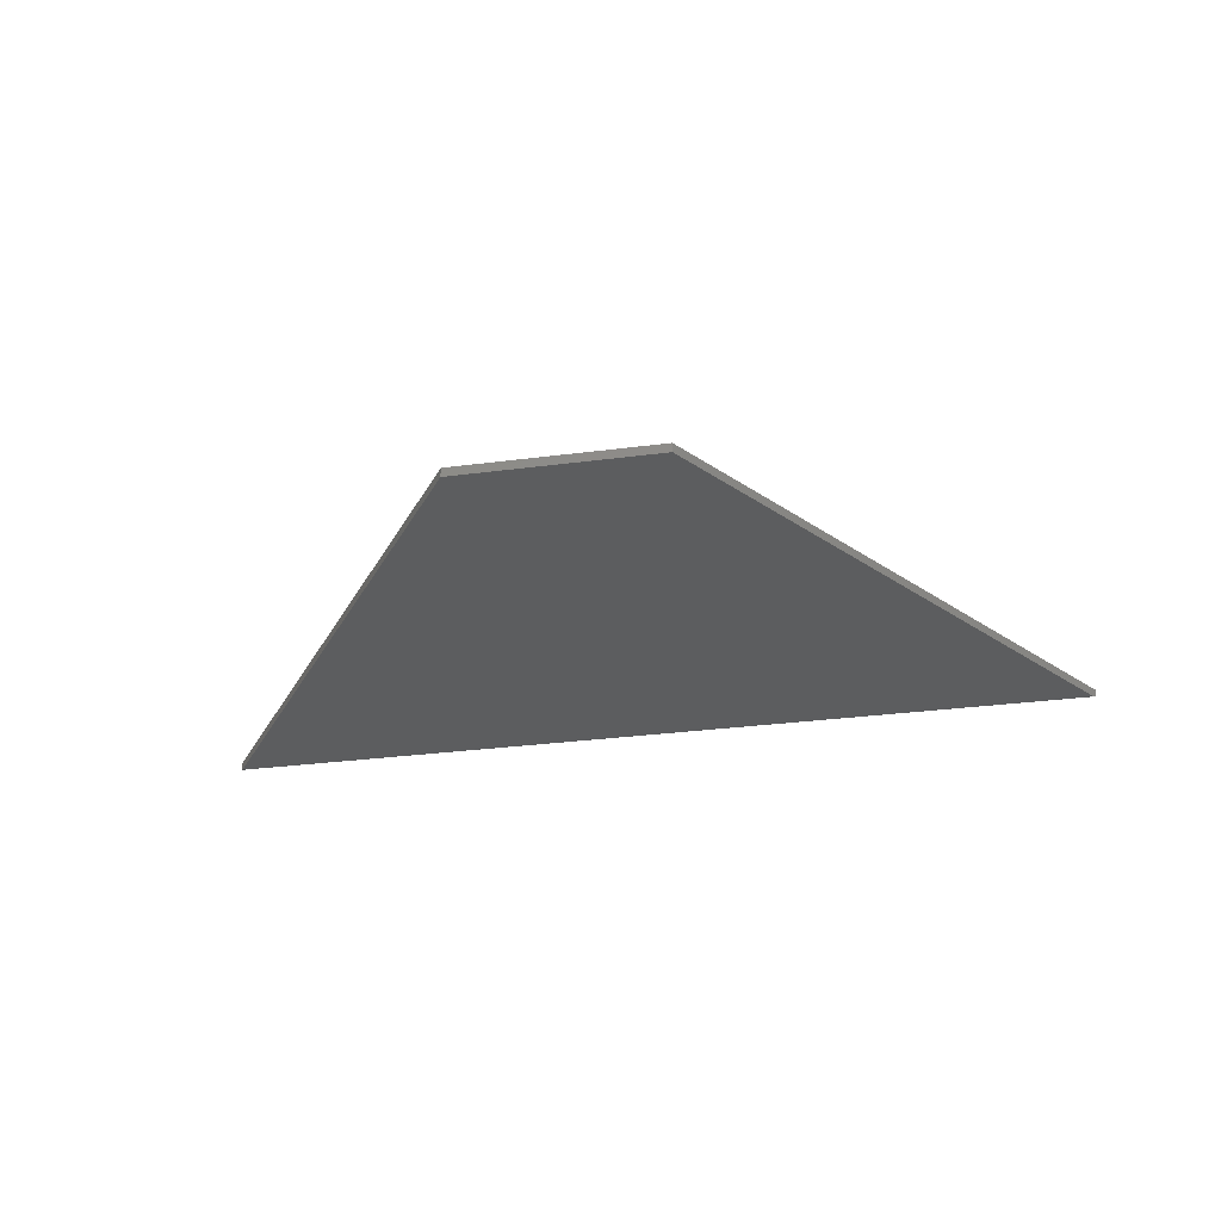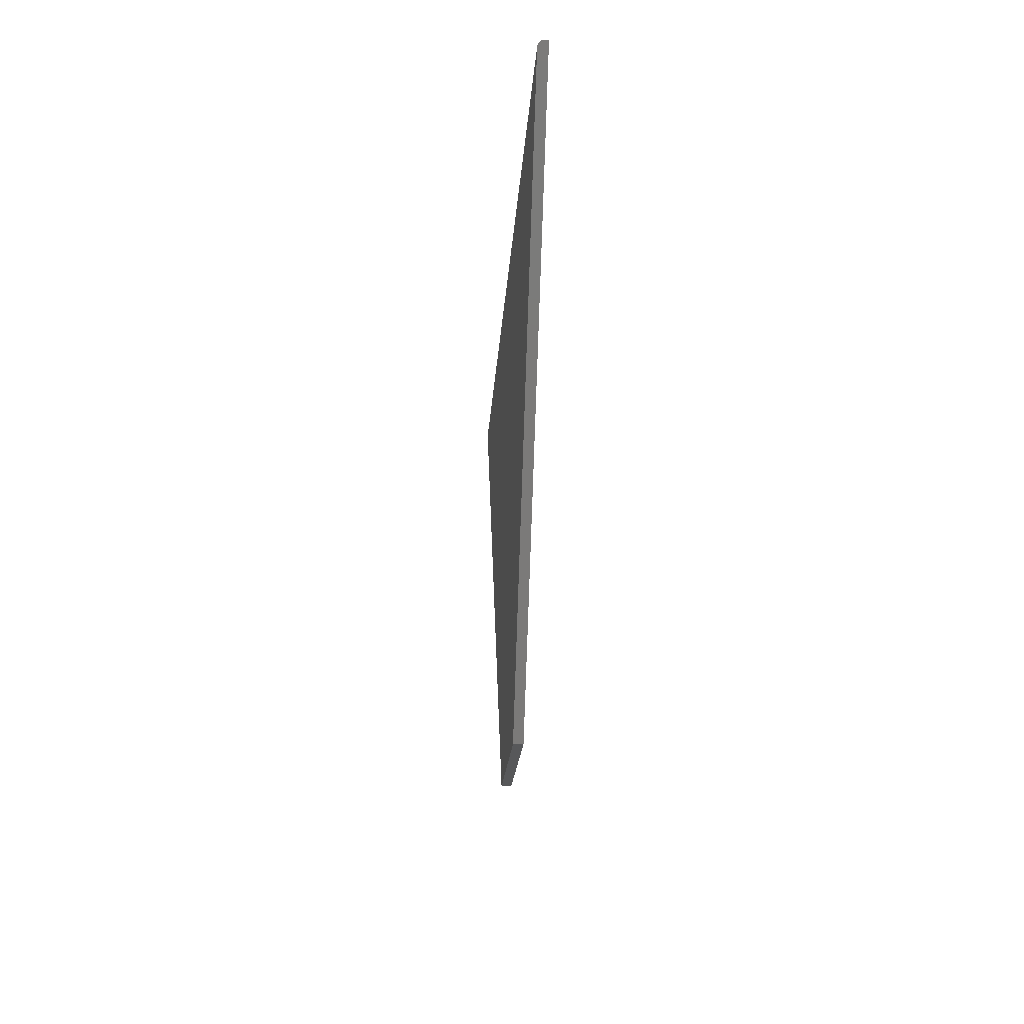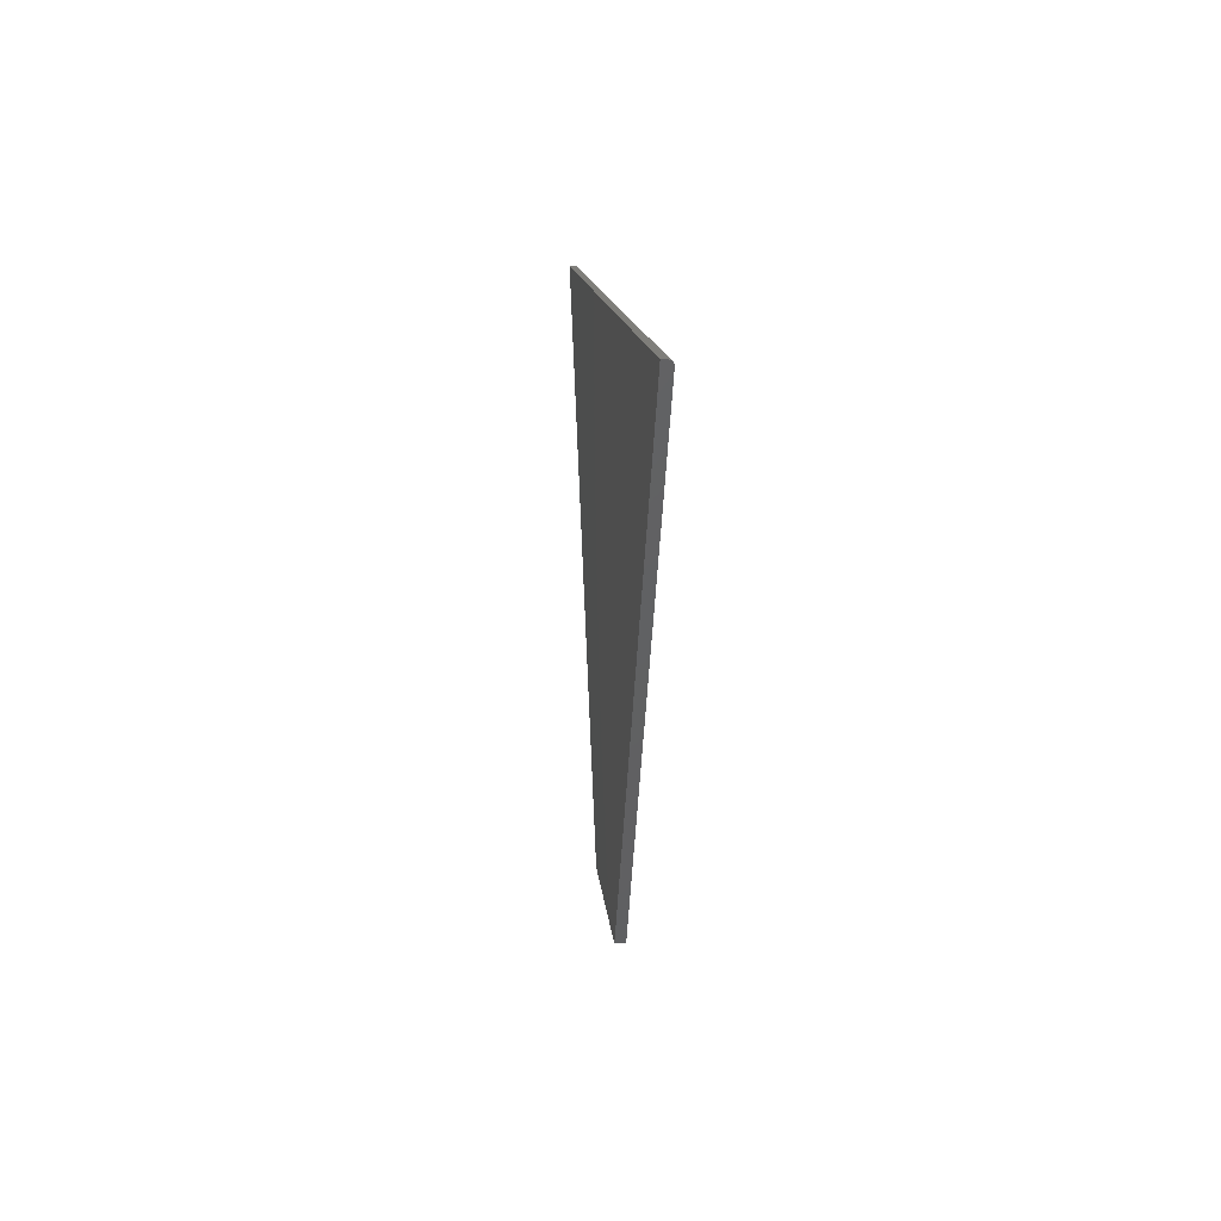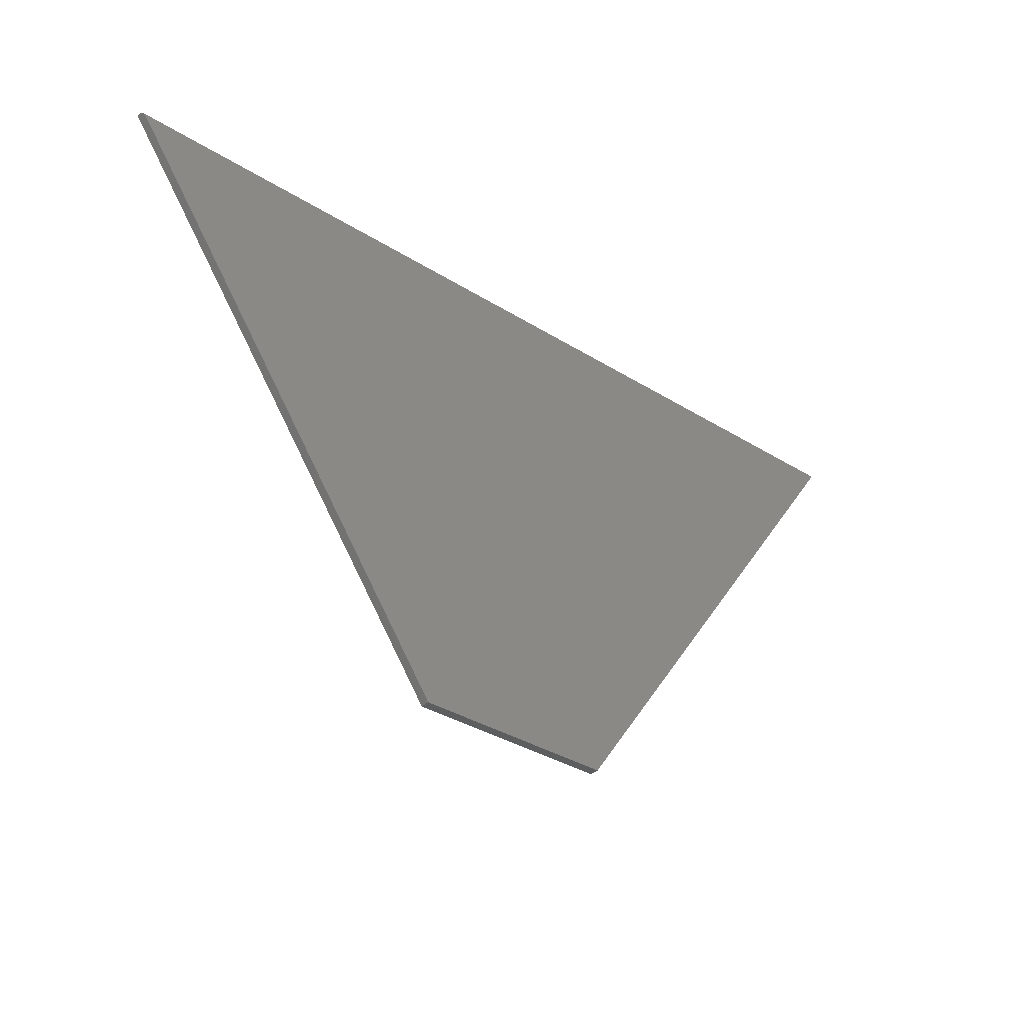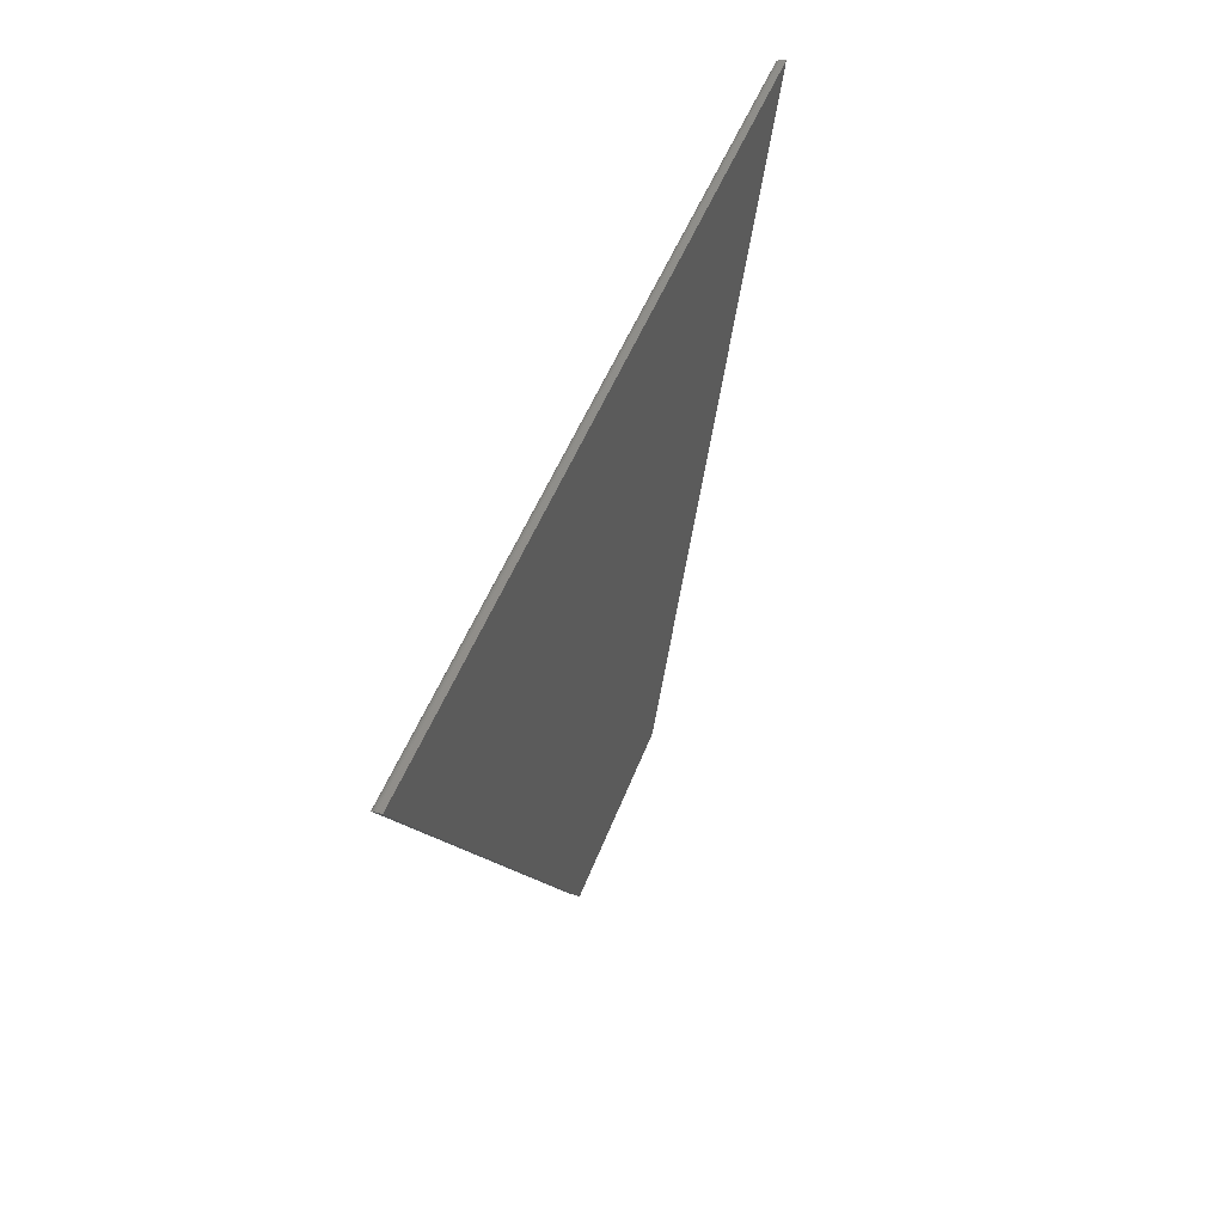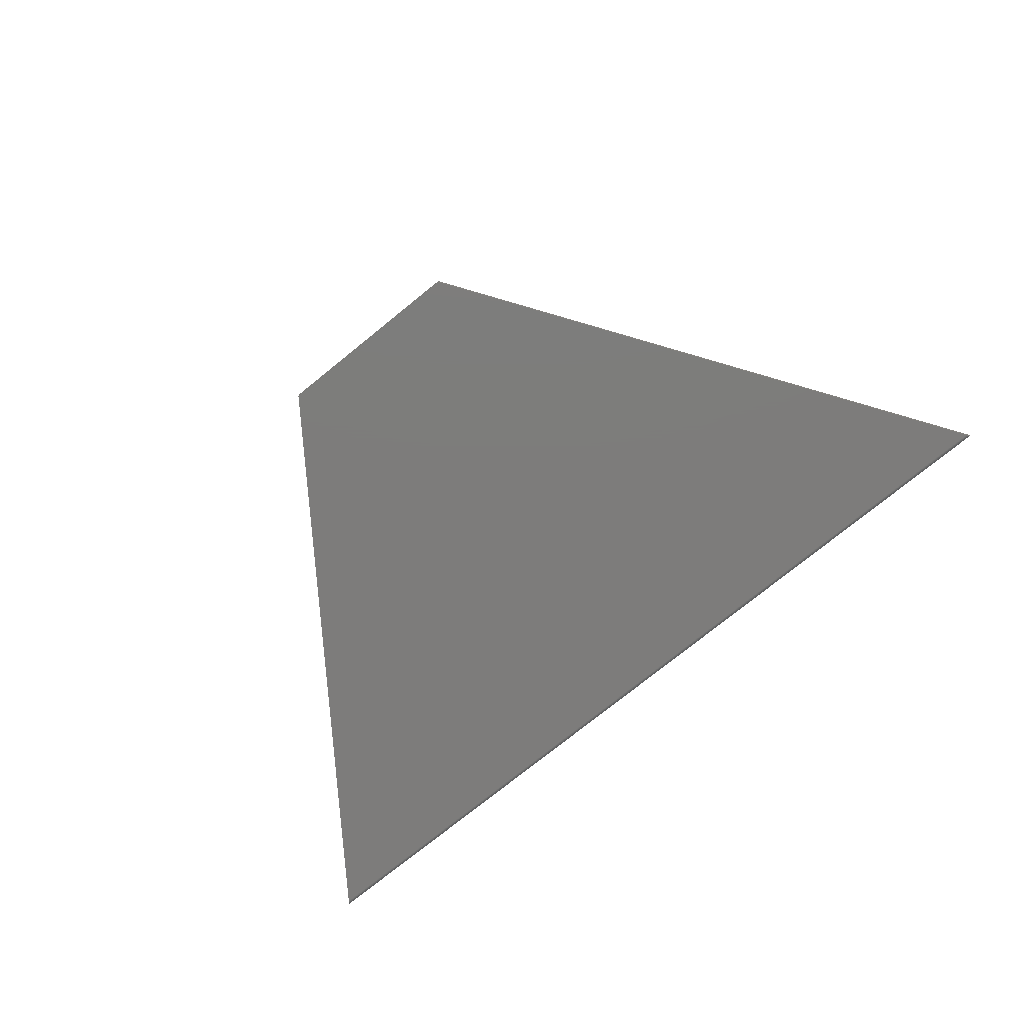
<metadata>
{"format":"stl","ext":"stl","renderer":"f3d","projection":"perspective","resolution":1024,"background":"white","views":[{"elev":-30.8,"azim":-169.4,"up":"+Y"},{"elev":-18.4,"azim":86.8,"up":"+Z"},{"elev":11.7,"azim":-94.5,"up":"+Z"},{"elev":-35.0,"azim":-39.8,"up":"+Z"},{"elev":45.1,"azim":109.0,"up":"+Z"},{"elev":-76.1,"azim":-141.1,"up":"+Y"}]}
</metadata>
<code>
# stl→obj: 22 verts, 40 faces
v -0.161 -0.01562 -0.08248
v 0.1688 -0.01562 -0.08248
v -0.7367 -0.01562 0.7422
v 0.7445 -0.01562 0.7422
v 0.75 -0.007812 0.75
v 0.75 1.657e-16 0.75
v -0.7422 -0.007812 0.75
v -0.7422 0 0.75
v 0.7498 -0.01008 0.7497
v 0.749 -0.01232 0.7486
v 0.7462 -0.01524 0.7446
v 0.7478 -0.0141 0.7468
v 0.747 -0.01476 0.7458
v 0.1688 8.719e-18 -0.08248
v 0.7454 -0.01553 0.7434
v -0.74 -0.0141 0.7468
v -0.7376 -0.01553 0.7434
v -0.7384 -0.01524 0.7446
v -0.7392 -0.01476 0.7458
v -0.161 -2.79e-17 -0.08248
v -0.7412 -0.01232 0.7486
v -0.742 -0.01008 0.7497
f 1 2 3
f 3 2 4
f 5 6 7
f 7 6 8
f 5 9 10
f 11 12 13
f 4 2 14
f 6 5 10
f 6 10 12
f 6 12 11
f 6 11 15
f 6 15 4
f 6 4 14
f 16 3 17
f 16 17 18
f 16 18 19
f 20 1 3
f 20 3 16
f 20 16 21
f 20 21 22
f 20 22 7
f 20 7 8
f 3 15 17
f 3 4 15
f 10 16 12
f 16 19 12
f 12 19 13
f 19 18 13
f 13 18 11
f 18 17 11
f 11 17 15
f 5 7 9
f 9 7 22
f 9 22 10
f 10 22 21
f 10 21 16
f 20 8 14
f 14 8 6
f 1 20 2
f 2 20 14

</code>
